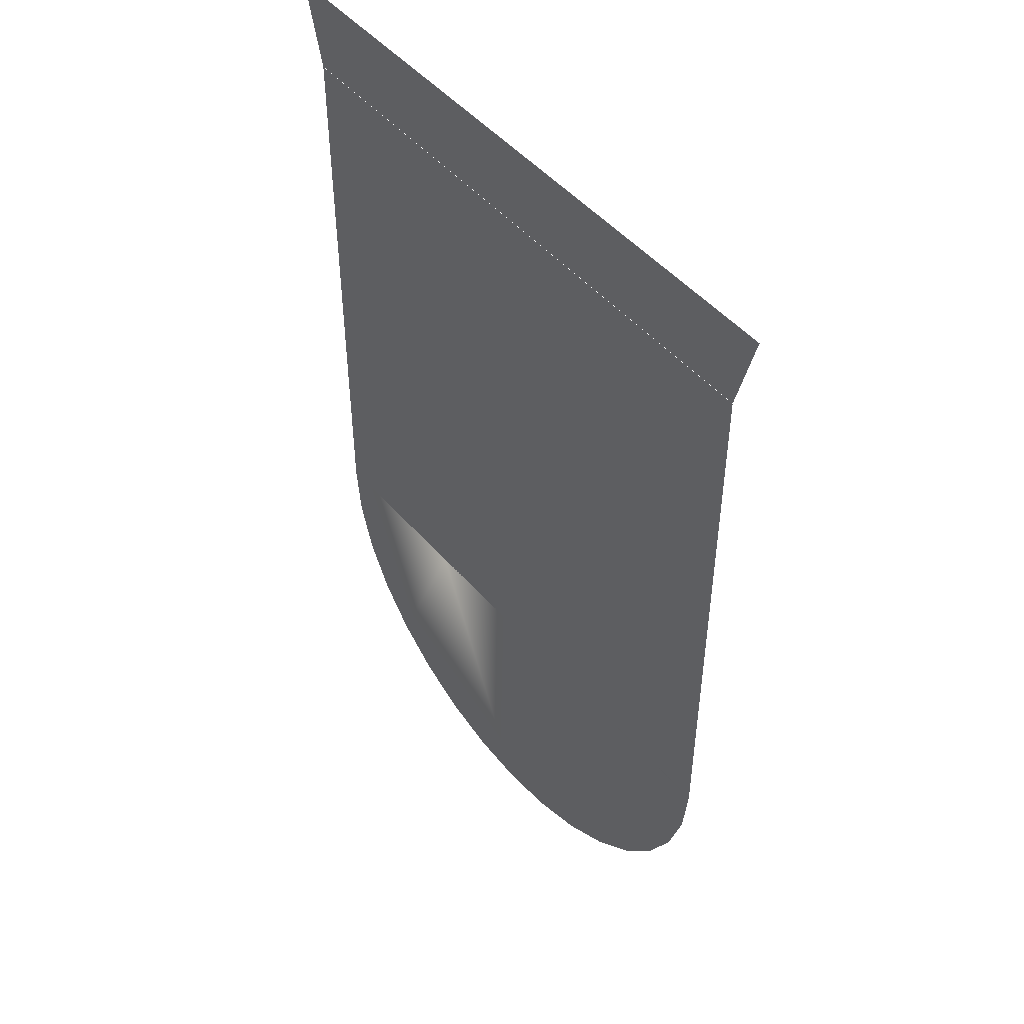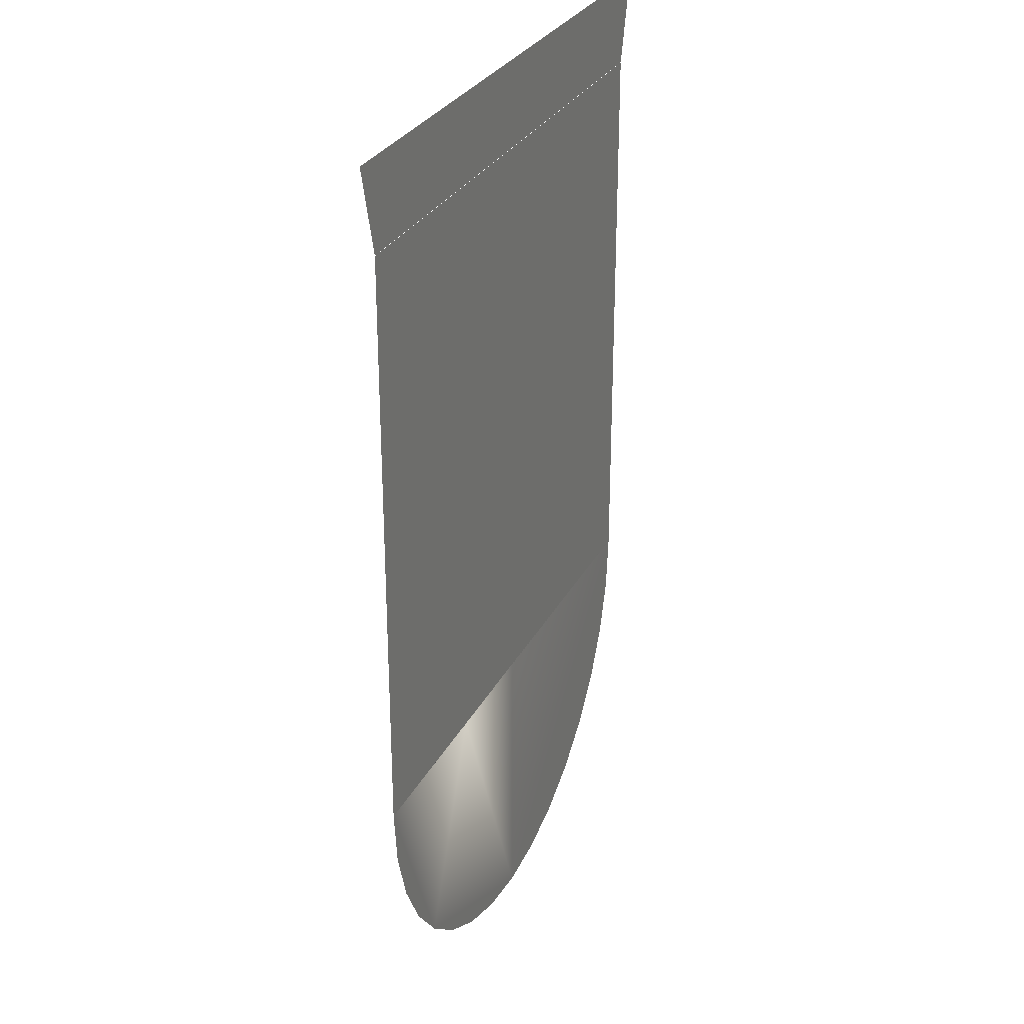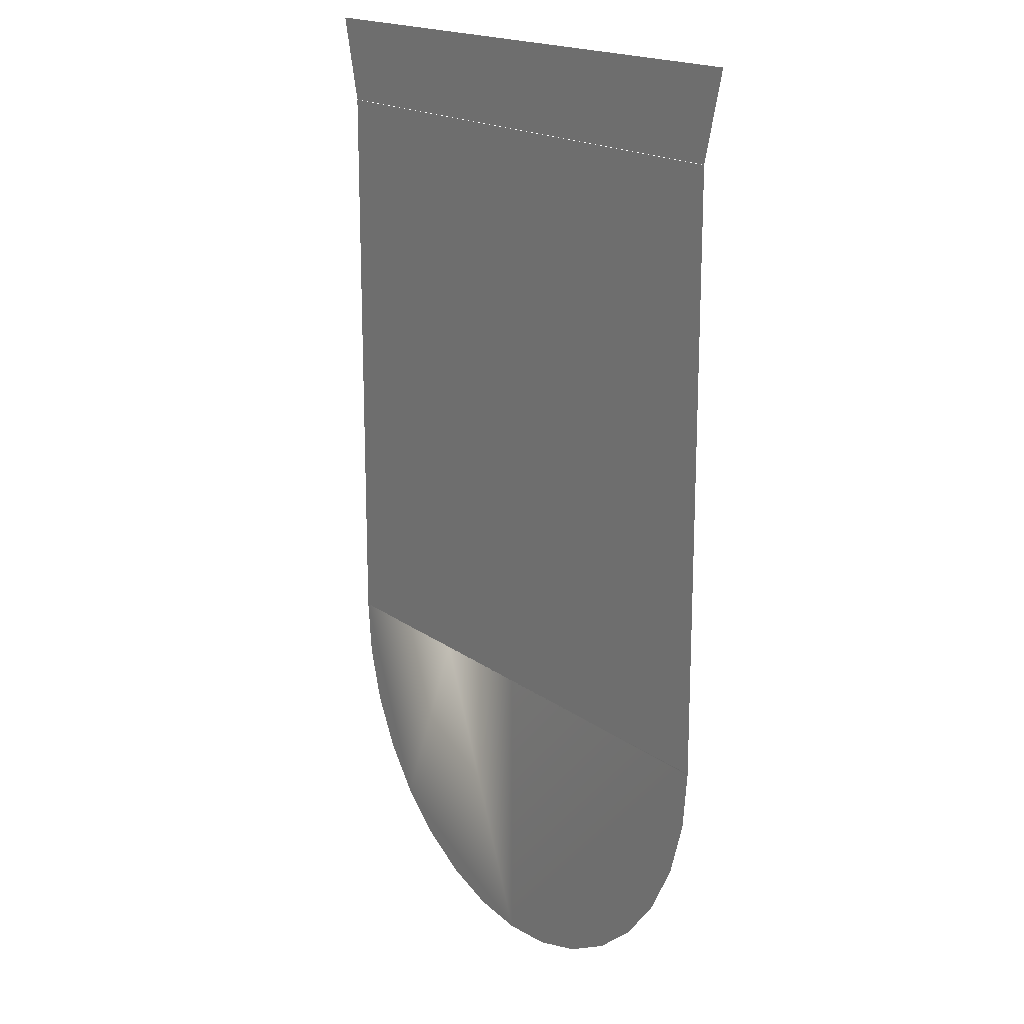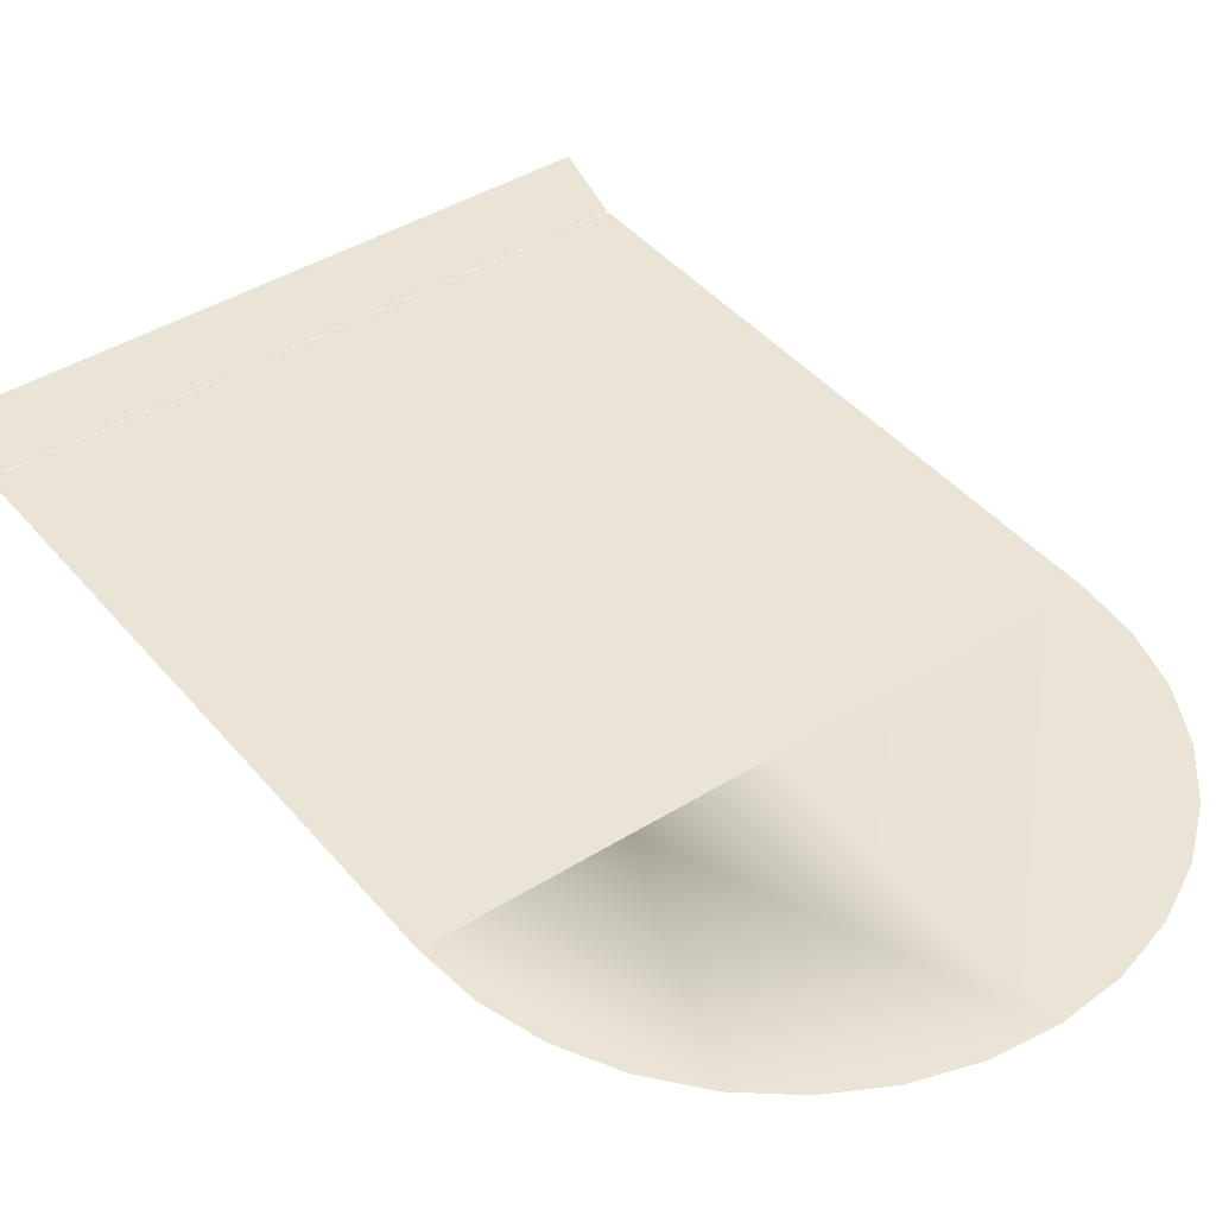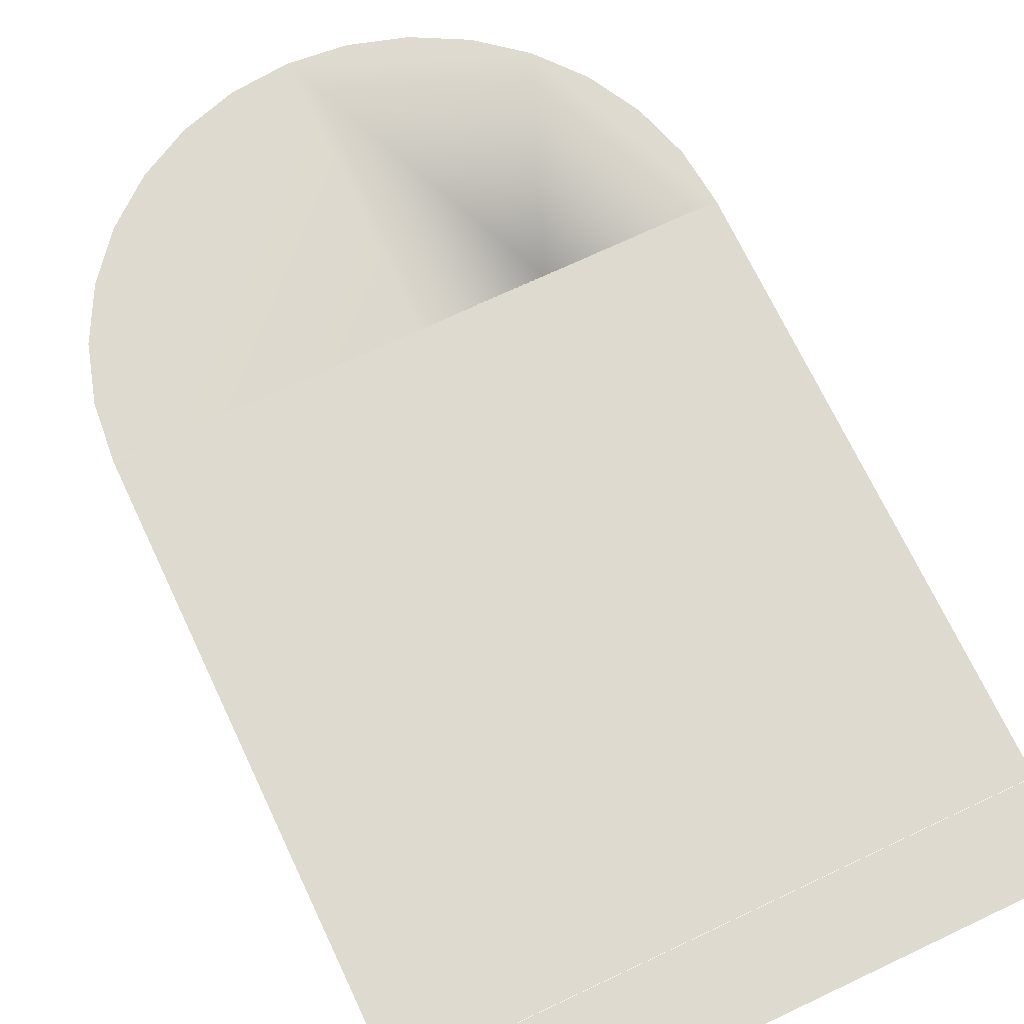
<metadata>
{"format":"obj","ext":"obj","renderer":"f3d","projection":"perspective","resolution":1024,"background":"white","views":[{"elev":48.7,"azim":51.2,"up":"+Y"},{"elev":29.1,"azim":-66.8,"up":"+Y"},{"elev":17.7,"azim":54.8,"up":"+Y"},{"elev":42.7,"azim":-36.5,"up":"+Z"},{"elev":70.6,"azim":154.7,"up":"+Z"}]}
</metadata>
<code>
o Quad_quad
v 1 -0.8421 -0
v -1 -0.8421 -0
v -1 1.158 0
v 1 1.158 0
f 1 2 3
f 4 1 3
o SemiCircle_Circle_Circle.001
v -0 -1.842 0
v 1 -0.8421 0
v 0.1951 -1.823 0
v 0.7071 -1.549 0
v 0.3827 -1.766 0
v 0.5556 -1.674 0
v 0.8315 -1.398 0
v 0.9239 -1.225 0
v 0.9808 -1.037 0
v -1 -0.8421 0
v -0.9808 -1.037 0
v -0.9239 -1.225 0
v -0.8315 -1.398 0
v -0.7071 -1.549 0
v -0.5556 -1.674 0
v -0.3827 -1.766 0
v -0.1951 -1.823 0
v 0.9996 -0.838 -0
v -0.4137 -0.8409 -0
v 0.996 -0.838 -0
v 0 -0.8401 -0
v 0.9992 -0.838 -0
f 6 25 5
f 5 7 8
f 7 9 8
f 9 10 8
f 8 11 12
f 12 13 8
f 13 6 8
f 6 22 26
f 25 22 14
f 14 15 16
f 16 17 18
f 18 19 20
f 20 21 18
f 21 5 18
f 6 26 24
f 14 16 18
f 5 8 6
f 14 18 23
f 5 23 18
f 6 24 25
f 24 26 22
f 14 23 25
f 25 24 22
f 5 25 23
o Quad.001_quad.001
v 1 1.159 -0
v -1 1.159 -0
v -1.074 1.453 0
v 1.074 1.453 0
f 27 28 29
f 30 27 29

</code>
